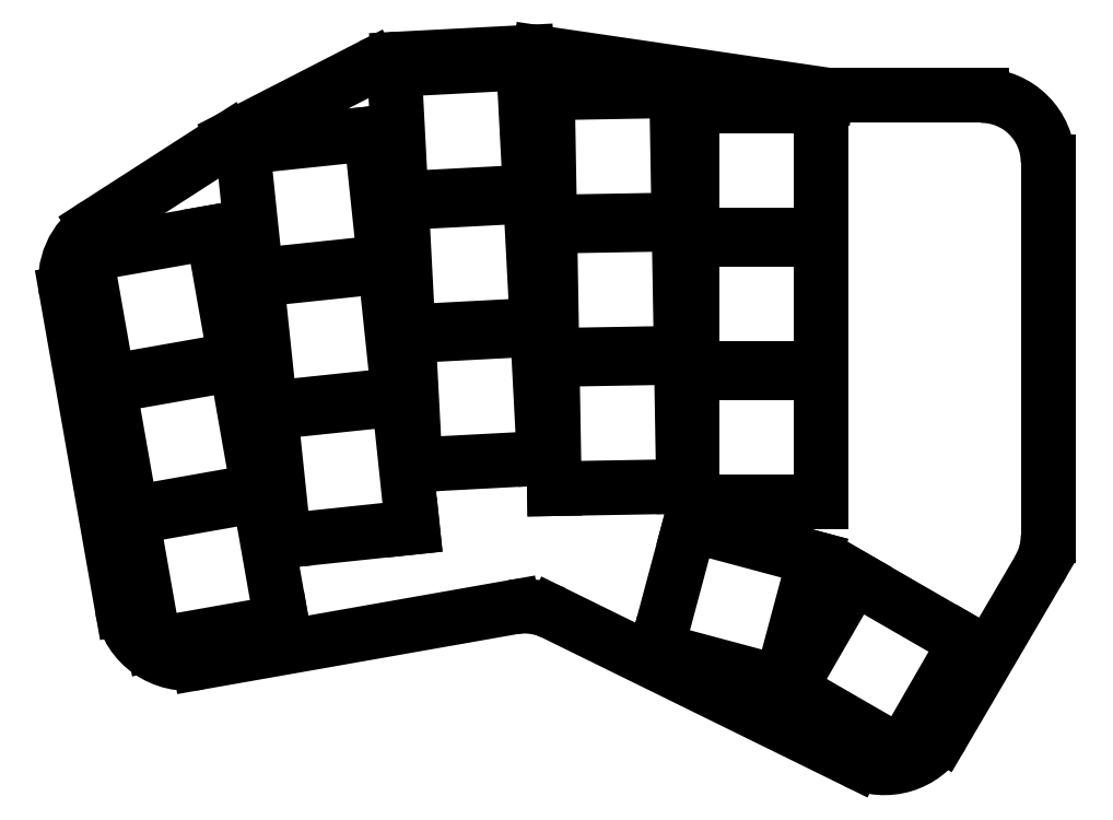
<metadata>
{"format":"dxf","ext":"dxf","renderer":"ezdxf+matplotlib","layout":"modelspace","background":"white","min_lineweight":24,"dpi":150}
</metadata>
<code>
0
SECTION
2
ENTITIES
0
LINE
8
0
10
206.4
20
-143.6
11
194.8
21
-163.5
0
LINE
8
0
10
184.4
20
-166.6
11
148.2
21
-148.9
0
LINE
8
0
10
143.3
20
-148.2
11
105.7
21
-154.8
0
LINE
8
0
10
96.42
20
-148.3
11
89.74
21
-110.4
0
LINE
8
0
10
93.28
20
-102.3
11
109.2
21
-92.07
0
LINE
8
0
10
109.8
20
-91.67
11
126.3
21
-83.26
0
LINE
8
0
10
129.5
20
-82.39
11
145
21
-81.58
0
LINE
8
0
10
146.5
20
-81.65
11
180.9
21
-86.69
0
LINE
8
0
10
182.1
20
-86.78
11
199.5
21
-86.78
0
LINE
8
0
10
207.5
20
-94.78
11
207.5
21
-139.6
0
ARC
8
0
10
187.9
20
-159.4
40
8
50
243.8
51
329.6
0
ARC
8
0
10
144.7
20
-156
40
8
50
63.84
51
100
0
ARC
8
0
10
104.3
20
-146.9
40
8
50
190
51
280
0
ARC
8
0
10
97.61
20
-109
40
8
50
122.8
51
190
0
ARC
8
0
10
113.5
20
-98.79
40
8
50
117.2
51
122.8
0
ARC
8
0
10
129.9
20
-90.38
40
8
50
93
51
117.2
0
ARC
8
0
10
145.4
20
-89.57
40
8
50
81.67
51
93
0
ARC
8
0
10
182.1
20
-78.78
40
8
50
261.7
51
270
0
ARC
8
0
10
199.5
20
-94.78
40
8
50
0
51
90
0
ARC
8
0
10
199.5
20
-139.6
40
8
50
329.6
51
0
0
LINE
8
0
10
100.3
20
-152.7
11
115.5
21
-150
0
LINE
8
0
10
115.5
20
-150
11
112.9
21
-134.7
0
LINE
8
0
10
112.9
20
-134.7
11
97.59
21
-137.4
0
LINE
8
0
10
97.59
20
-137.4
11
100.3
21
-152.7
0
LINE
8
0
10
97.5
20
-136.9
11
112.8
21
-134.2
0
LINE
8
0
10
112.8
20
-134.2
11
110.1
21
-118.9
0
LINE
8
0
10
110.1
20
-118.9
11
94.81
21
-121.6
0
LINE
8
0
10
94.81
20
-121.6
11
97.5
21
-136.9
0
LINE
8
0
10
94.73
20
-121.1
11
110
21
-118.5
0
LINE
8
0
10
110
20
-118.5
11
107.3
21
-103.2
0
LINE
8
0
10
107.3
20
-103.2
11
92.03
21
-105.9
0
LINE
8
0
10
92.03
20
-105.9
11
94.73
21
-121.1
0
LINE
8
0
10
115.8
20
-140.2
11
131.2
21
-138.6
0
LINE
8
0
10
131.2
20
-138.6
11
129.6
21
-123.2
0
LINE
8
0
10
129.6
20
-123.2
11
114.2
21
-124.8
0
LINE
8
0
10
114.2
20
-124.8
11
115.8
21
-140.2
0
LINE
8
0
10
114.2
20
-124.3
11
129.6
21
-122.7
0
LINE
8
0
10
129.6
20
-122.7
11
128
21
-107.3
0
LINE
8
0
10
128
20
-107.3
11
112.5
21
-108.9
0
LINE
8
0
10
112.5
20
-108.9
11
114.2
21
-124.3
0
LINE
8
0
10
112.5
20
-108.4
11
127.9
21
-106.8
0
LINE
8
0
10
127.9
20
-106.8
11
126.3
21
-91.35
0
LINE
8
0
10
126.3
20
-91.35
11
110.9
21
-92.97
0
LINE
8
0
10
110.9
20
-92.97
11
112.5
21
-108.4
0
LINE
8
0
10
131.6
20
-131.1
11
147.1
21
-130.3
0
LINE
8
0
10
147.1
20
-130.3
11
146.2
21
-114.8
0
LINE
8
0
10
146.2
20
-114.8
11
130.8
21
-115.6
0
LINE
8
0
10
130.8
20
-115.6
11
131.6
21
-131.1
0
LINE
8
0
10
130.7
20
-115.1
11
146.2
21
-114.3
0
LINE
8
0
10
146.2
20
-114.3
11
145.4
21
-98.83
0
LINE
8
0
10
145.4
20
-98.83
11
129.9
21
-99.64
0
LINE
8
0
10
129.9
20
-99.64
11
130.7
21
-115.1
0
LINE
8
0
10
129.9
20
-99.14
11
145.4
21
-98.33
0
LINE
8
0
10
145.4
20
-98.33
11
144.6
21
-82.85
0
LINE
8
0
10
144.6
20
-82.85
11
129.1
21
-83.66
0
LINE
8
0
10
129.1
20
-83.66
11
129.9
21
-99.14
0
LINE
8
0
10
148.3
20
-133.9
11
163.8
21
-133.7
0
LINE
8
0
10
163.8
20
-133.7
11
163.5
21
-118.2
0
LINE
8
0
10
163.5
20
-118.2
11
148
21
-118.5
0
LINE
8
0
10
148
20
-118.5
11
148.3
21
-133.9
0
LINE
8
0
10
148
20
-118
11
163.5
21
-117.7
0
LINE
8
0
10
163.5
20
-117.7
11
163.2
21
-102.2
0
LINE
8
0
10
163.2
20
-102.2
11
147.7
21
-102.5
0
LINE
8
0
10
147.7
20
-102.5
11
148
21
-118
0
LINE
8
0
10
147.7
20
-102
11
163.2
21
-101.7
0
LINE
8
0
10
163.2
20
-101.7
11
162.9
21
-86.19
0
LINE
8
0
10
162.9
20
-86.19
11
147.5
21
-86.46
0
LINE
8
0
10
147.5
20
-86.46
11
147.7
21
-102
0
LINE
8
0
10
164.8
20
-135.5
11
180.3
21
-135.5
0
LINE
8
0
10
180.3
20
-135.5
11
180.3
21
-120
0
LINE
8
0
10
180.3
20
-120
11
164.8
21
-120
0
LINE
8
0
10
164.8
20
-120
11
164.8
21
-135.5
0
LINE
8
0
10
164.8
20
-119.5
11
180.3
21
-119.5
0
LINE
8
0
10
180.3
20
-119.5
11
180.3
21
-104
0
LINE
8
0
10
180.3
20
-104
11
164.8
21
-104
0
LINE
8
0
10
164.8
20
-104
11
164.8
21
-119.5
0
LINE
8
0
10
164.8
20
-103.5
11
180.3
21
-103.5
0
LINE
8
0
10
180.3
20
-103.5
11
180.3
21
-88.03
0
LINE
8
0
10
180.3
20
-88.03
11
164.8
21
-88.03
0
LINE
8
0
10
164.8
20
-88.03
11
164.8
21
-103.5
0
LINE
8
0
10
160.5
20
-153.3
11
175.5
21
-157.3
0
LINE
8
0
10
175.5
20
-157.3
11
179.5
21
-142.3
0
LINE
8
0
10
179.5
20
-142.3
11
164.5
21
-138.3
0
LINE
8
0
10
164.5
20
-138.3
11
160.5
21
-153.3
0
LINE
8
0
10
176.5
20
-158
11
189.9
21
-165.7
0
LINE
8
0
10
189.9
20
-165.7
11
197.7
21
-152.3
0
LINE
8
0
10
197.7
20
-152.3
11
184.2
21
-144.6
0
LINE
8
0
10
184.2
20
-144.6
11
176.5
21
-158
0
ENDSEC
0
EOF

</code>
